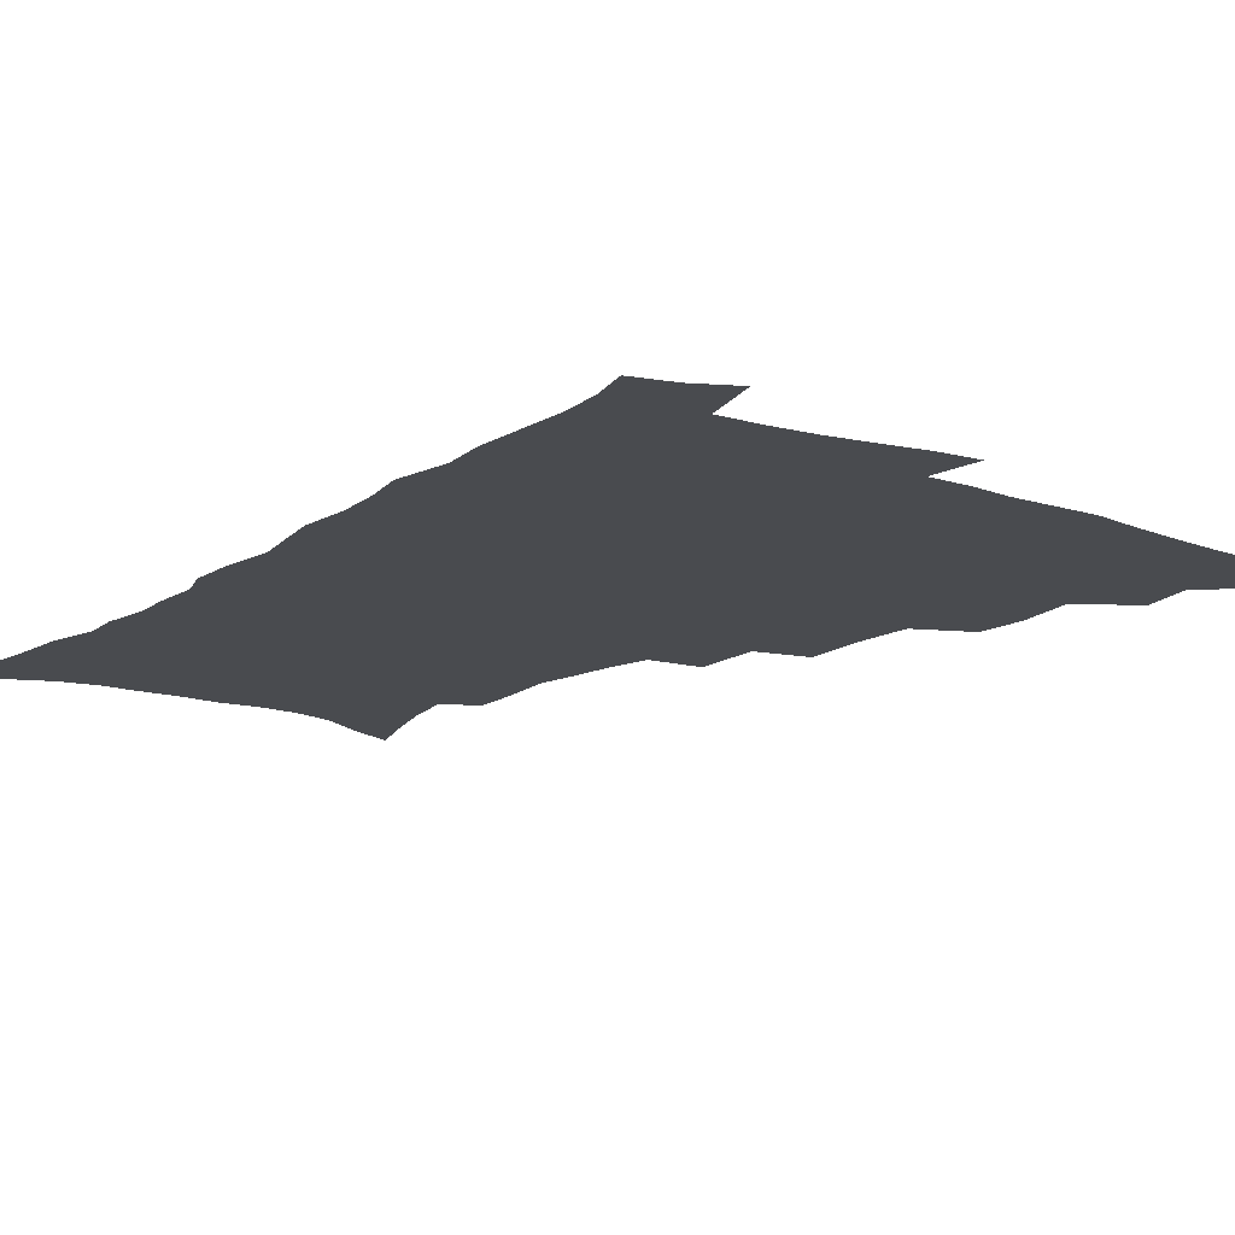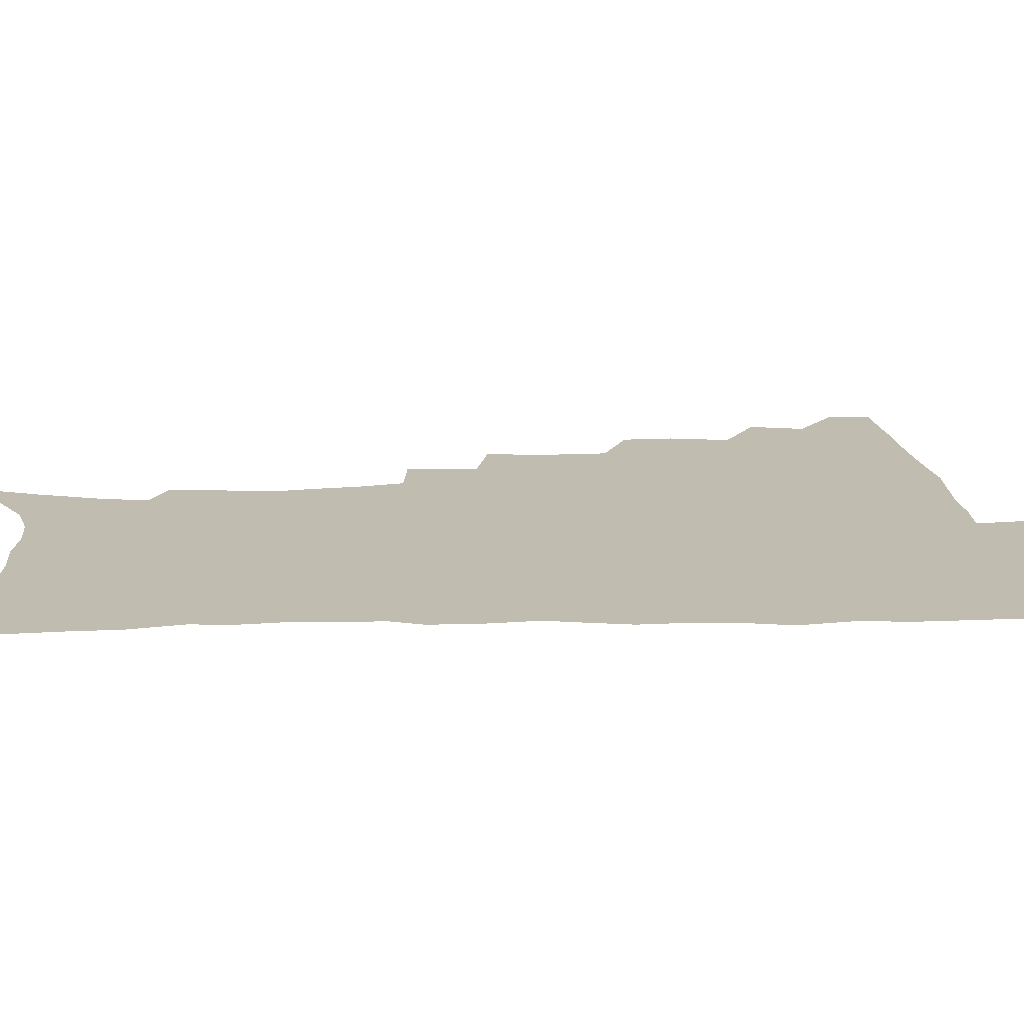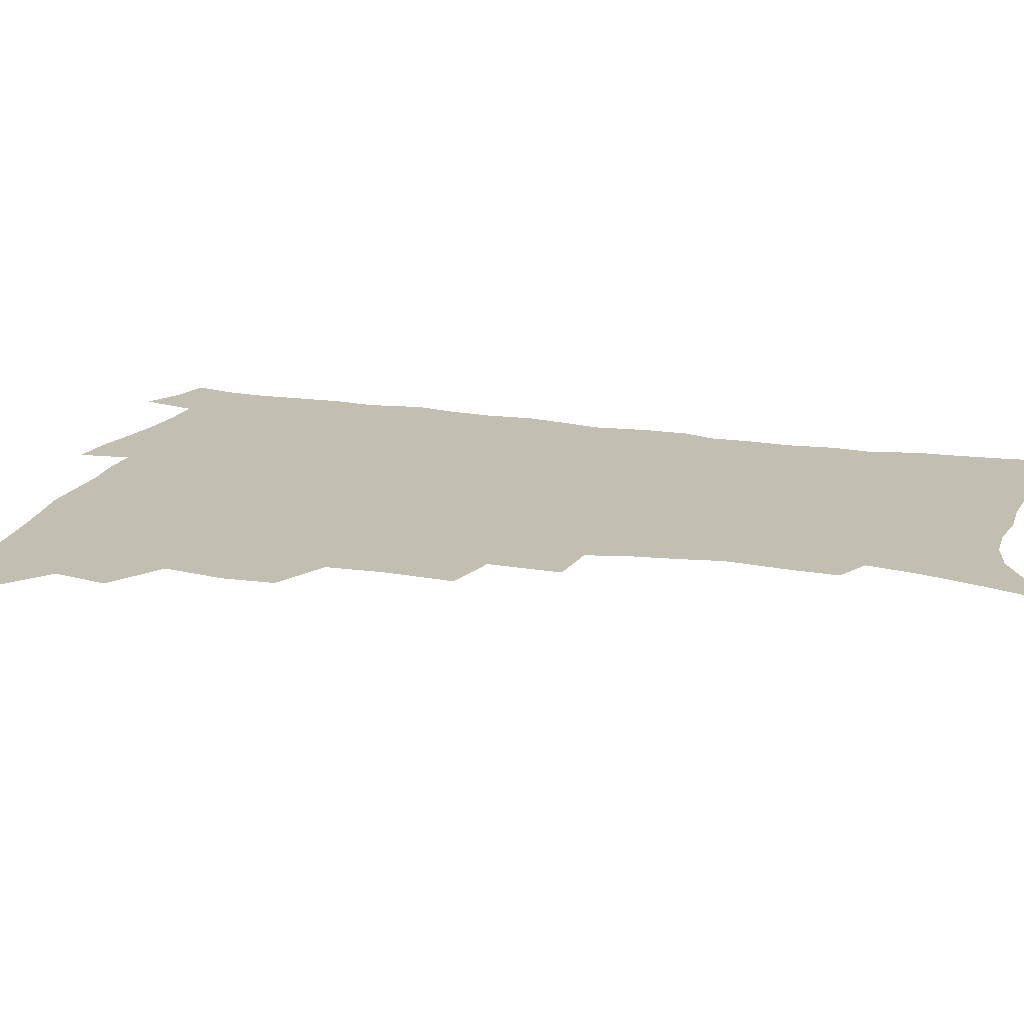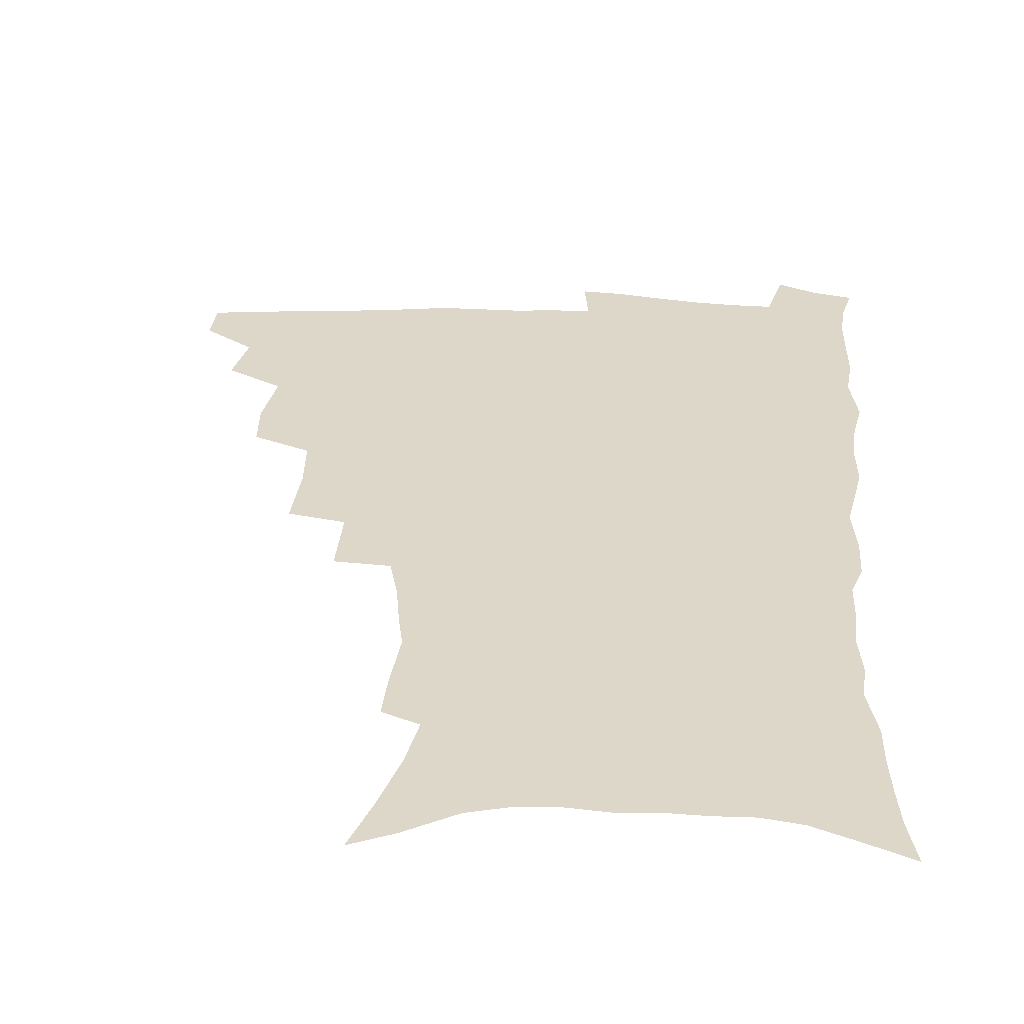
<metadata>
{"format":"obj","ext":"obj","renderer":"f3d","projection":"perspective","resolution":1024,"background":"white","views":[{"elev":-14.1,"azim":144.0,"up":"+Z"},{"elev":16.4,"azim":87.1,"up":"+Z"},{"elev":17.1,"azim":-72.1,"up":"+Z"},{"elev":30.9,"azim":3.2,"up":"+Z"}]}
</metadata>
<code>
v 465.4 489.5 0
v 466.2 505.5 0
v 479.2 456.2 0
v 483.4 475.7 0
v 483.3 491.6 0
v 482.7 507 0
v 496.5 404.2 0
v 495.6 422.3 0
v 499.1 444.1 0
v 500.2 461.7 0
v 501 477.9 0
v 499.4 493.2 0
v 497.7 508.8 0
v 515.7 350.1 0
v 517.4 375 0
v 516.5 394.9 0
v 518.2 416.1 0
v 517.4 432.8 0
v 518.2 450 0
v 519 465.9 0
v 516.9 479.8 0
v 515.5 494.4 0
v 513.4 509.7 0
v 535 319.7 0
v 535.8 345.5 0
v 534.7 366 0
v 534.4 385.7 0
v 533.9 403.6 0
v 532.5 418.7 0
v 531.9 434.2 0
v 532.9 451.6 0
v 532.9 466.9 0
v 531.6 481.3 0
v 530.1 495.9 0
v 528.3 511.1 0
v 559.8 233.1 0
v 560.6 249.7 0
v 562.8 272 0
v 560.5 285.5 0
v 558.3 302.1 0
v 554.6 317.8 0
v 552.3 336.8 0
v 550.8 355.5 0
v 549.5 373.2 0
v 549.3 391.7 0
v 548.2 406.8 0
v 547.6 422.5 0
v 548.4 439.3 0
v 547.7 453.6 0
v 547.8 468.3 0
v 546 482.8 0
v 544.7 497.3 0
v 542.8 512.8 0
v 555.9 166.9 0
v 562.8 186.9 0
v 569.2 208.5 0
v 572.7 227 0
v 573.4 244 0
v 573.8 261.3 0
v 573.4 278.1 0
v 572.4 296.1 0
v 569.8 310.6 0
v 568 328.2 0
v 565.5 343.4 0
v 564.9 362.5 0
v 564.2 379.8 0
v 562.4 393.7 0
v 563 411.2 0
v 563 427 0
v 562.5 441.4 0
v 562.7 456.2 0
v 561.4 469.8 0
v 561.2 483.6 0
v 559.6 498 0
v 557.2 515 0
v 571 173.5 0
v 576.1 191.8 0
v 584.6 218.9 0
v 586 236.5 0
v 586.4 253.6 0
v 585 266.9 0
v 584.6 284.3 0
v 584.1 304.1 0
v 582.7 319.7 0
v 580.7 334.3 0
v 579.5 351.4 0
v 577.9 366.2 0
v 577.9 384.5 0
v 577.5 399.6 0
v 576.3 413 0
v 576.9 429.6 0
v 576.7 443.6 0
v 576.3 457.1 0
v 575.6 470.5 0
v 575.3 484.1 0
v 573.9 498.9 0
v 572.3 514.5 0
v 588.7 183.8 0
v 595 207 0
v 596.7 223.7 0
v 597.5 240.9 0
v 597.7 258.5 0
v 597 274.3 0
v 596.4 290.6 0
v 595.1 305.3 0
v 594.4 325.7 0
v 592.8 337.5 0
v 592 355 0
v 591 370.2 0
v 590.5 385.1 0
v 590.5 401.9 0
v 589.9 415.5 0
v 589.9 429.8 0
v 590 444.3 0
v 589.7 457.6 0
v 589.6 471.2 0
v 589.1 484.9 0
v 588.1 499.4 0
v 587.3 514.1 0
v 603.2 187.5 0
v 607.3 209.2 0
v 609 228.4 0
v 609.2 245 0
v 608.6 259.6 0
v 607.7 273.9 0
v 607.6 293.7 0
v 607 311.2 0
v 605.9 325.4 0
v 604.9 340.9 0
v 604.4 358.1 0
v 603.8 373.1 0
v 603.3 387.3 0
v 603.2 402.8 0
v 603.3 417.7 0
v 603.3 431.3 0
v 603.3 445 0
v 603.4 458.1 0
v 603.5 471.5 0
v 603.5 484.9 0
v 603 498.8 0
v 601.4 515.3 0
v 617.6 188.2 0
v 620 211.5 0
v 620.6 229.4 0
v 620.5 246.4 0
v 620.4 264.7 0
v 619.7 281.4 0
v 619 293.5 0
v 618.1 314.4 0
v 617.5 327.3 0
v 616.9 344 0
v 616.4 358.7 0
v 616.1 373.1 0
v 615.9 389.4 0
v 615.9 404.1 0
v 615.9 418.3 0
v 616.2 431.7 0
v 616.2 444.8 0
v 616.7 458.2 0
v 617.4 471.9 0
v 617.5 484.8 0
v 617 498.7 0
v 615.7 515 0
v 613.6 533.4 0
v 632.2 186.5 0
v 632.5 210.7 0
v 632.3 233.2 0
v 632.2 247.9 0
v 631.6 265.8 0
v 631 280.1 0
v 630.3 297.2 0
v 629.7 312.7 0
v 629.1 328.5 0
v 628.5 345.1 0
v 628.5 358 0
v 628.3 374 0
v 628.2 389 0
v 628.3 403.6 0
v 628.4 417.7 0
v 629 433.2 0
v 629.4 445.3 0
v 629.8 458.2 0
v 630.4 471.6 0
v 630.7 484.7 0
v 630.8 498.3 0
v 630 514.1 0
v 628.1 531.9 0
v 646.9 187.2 0
v 645.1 212 0
v 644.9 228.4 0
v 644 246.1 0
v 642.8 265.1 0
v 642.3 280.6 0
v 641.5 297.7 0
v 640.9 313.7 0
v 641.1 326.7 0
v 640.4 343.2 0
v 640.3 358.8 0
v 640.5 373 0
v 640.6 387.9 0
v 640.7 402.5 0
v 640.8 418.3 0
v 641.5 431.4 0
v 642.1 444.4 0
v 642.8 457.7 0
v 643.4 471.4 0
v 644 484.2 0
v 644.6 497.6 0
v 645.7 510.6 0
v 643.6 528.6 0
v 661.4 186.4 0
v 658.5 208.6 0
v 656.5 229.1 0
v 656 243.9 0
v 654.1 264 0
v 654.2 277.7 0
v 652.7 297.1 0
v 652.4 311.8 0
v 652.6 325.7 0
v 652.3 341.7 0
v 652.1 357.1 0
v 653.2 370.2 0
v 653.1 385.6 0
v 654 399 0
v 653.4 416 0
v 654.2 429.6 0
v 655.4 442.3 0
v 655.8 456.8 0
v 656.3 470.5 0
v 657.3 483.5 0
v 658.2 496.9 0
v 658.9 510.3 0
v 658.9 525.7 0
v 675.1 186.5 0
v 671.7 206.3 0
v 669.3 225.4 0
v 667.8 242.3 0
v 666.8 258.9 0
v 665.7 276 0
v 664.5 293.4 0
v 663.9 309.1 0
v 664.7 322.4 0
v 664.3 338.8 0
v 665.4 352.1 0
v 665.7 367.2 0
v 665.3 383.7 0
v 666.4 397.1 0
v 665.8 414 0
v 667.2 427.2 0
v 668.1 441.1 0
v 669.3 454.5 0
v 669.7 468.9 0
v 670.4 483 0
v 671.9 496.1 0
v 672.9 509.9 0
v 674 524 0
v 688.8 183.7 0
v 686.1 201 0
v 683.2 219.7 0
v 680.4 238.7 0
v 678.8 255.6 0
v 678.2 271.3 0
v 677 288.1 0
v 677.9 301.7 0
v 676.3 319.8 0
v 677.6 333.2 0
v 677.4 349 0
v 678.6 362.9 0
v 678.3 379.3 0
v 679.7 393.2 0
v 680.2 408.5 0
v 680.9 423.3 0
v 681.3 438.4 0
v 683.2 451.8 0
v 682.7 467.9 0
v 684.2 481.2 0
v 685.4 494.9 0
v 687.3 508.7 0
v 688.7 523.3 0
v 694.1 544.3 0
v 704.6 176.4 0
v 701.2 194.3 0
v 698.6 211.6 0
v 696.6 228.6 0
v 693 248 0
v 692.3 263.5 0
v 691.1 280.1 0
v 690.4 296.2 0
v 691 310.7 0
v 692 324.9 0
v 693.6 338.9 0
v 692.6 356.1 0
v 693.5 371.2 0
v 695.6 384.9 0
v 695.4 401.3 0
v 697.3 415.7 0
v 695.9 433.3 0
v 698.9 446.7 0
v 697.2 464.3 0
v 697.9 478.8 0
v 700.1 492.6 0
v 701.7 506.9 0
v 702.9 521.3 0
v 707.8 537.3 0
v 720.8 168.6 0
v 717.2 186.3 0
v 715.5 201.7 0
v 714.2 216.8 0
v 713.7 231.7 0
v 709.6 251.1 0
v 710.9 263.9 0
v 709 281.3 0
v 710 295.3 0
v 709.7 311.4 0
v 713.6 323.1 0
v 713.7 339.4 0
v 711.6 358.6 0
v 714.3 372.5 0
v 716.8 387 0
v 715.8 405.1 0
v 717.1 421.1 0
v 719.9 435.6 0
v 716.7 455.6 0
v 718.5 471 0
v 717.9 487.6 0
v 717.2 504.5 0
v 718.4 519.2 0
v 721.9 533.4 0
f 4 5 1
f 1 5 2
f 5 6 2
f 9 10 3
f 3 10 4
f 10 11 4
f 4 11 5
f 11 12 5
f 5 12 6
f 12 13 6
f 16 17 7
f 7 17 8
f 17 18 8
f 8 18 9
f 18 19 9
f 9 19 10
f 19 20 10
f 10 20 11
f 20 21 11
f 11 21 12
f 21 22 12
f 12 22 13
f 22 23 13
f 25 26 14
f 14 26 15
f 26 27 15
f 15 27 16
f 27 28 16
f 16 28 17
f 28 29 17
f 17 29 18
f 29 30 18
f 18 30 19
f 30 31 19
f 19 31 20
f 31 32 20
f 20 32 21
f 32 33 21
f 21 33 22
f 33 34 22
f 22 34 23
f 34 35 23
f 41 42 24
f 24 42 25
f 42 43 25
f 25 43 26
f 43 44 26
f 26 44 27
f 44 45 27
f 27 45 28
f 45 46 28
f 28 46 29
f 46 47 29
f 29 47 30
f 47 48 30
f 30 48 31
f 48 49 31
f 31 49 32
f 49 50 32
f 32 50 33
f 50 51 33
f 33 51 34
f 51 52 34
f 34 52 35
f 52 53 35
f 57 58 36
f 36 58 37
f 58 59 37
f 37 59 38
f 59 60 38
f 38 60 39
f 60 61 39
f 39 61 40
f 61 62 40
f 40 62 41
f 62 63 41
f 41 63 42
f 63 64 42
f 42 64 43
f 64 65 43
f 43 65 44
f 65 66 44
f 44 66 45
f 66 67 45
f 45 67 46
f 67 68 46
f 46 68 47
f 68 69 47
f 47 69 48
f 69 70 48
f 48 70 49
f 70 71 49
f 49 71 50
f 71 72 50
f 50 72 51
f 72 73 51
f 51 73 52
f 73 74 52
f 52 74 53
f 74 75 53
f 54 76 55
f 76 77 55
f 55 77 56
f 77 78 56
f 56 78 57
f 78 79 57
f 57 79 58
f 79 80 58
f 58 80 59
f 80 81 59
f 59 81 60
f 81 82 60
f 60 82 61
f 82 83 61
f 61 83 62
f 83 84 62
f 62 84 63
f 84 85 63
f 63 85 64
f 85 86 64
f 64 86 65
f 86 87 65
f 65 87 66
f 87 88 66
f 66 88 67
f 88 89 67
f 67 89 68
f 89 90 68
f 68 90 69
f 90 91 69
f 69 91 70
f 91 92 70
f 70 92 71
f 92 93 71
f 71 93 72
f 93 94 72
f 72 94 73
f 94 95 73
f 73 95 74
f 95 96 74
f 74 96 75
f 96 97 75
f 76 98 77
f 98 99 77
f 77 99 78
f 99 100 78
f 78 100 79
f 100 101 79
f 79 101 80
f 101 102 80
f 80 102 81
f 102 103 81
f 81 103 82
f 103 104 82
f 82 104 83
f 104 105 83
f 83 105 84
f 105 106 84
f 84 106 85
f 106 107 85
f 85 107 86
f 107 108 86
f 86 108 87
f 108 109 87
f 87 109 88
f 109 110 88
f 88 110 89
f 110 111 89
f 89 111 90
f 111 112 90
f 90 112 91
f 112 113 91
f 91 113 92
f 113 114 92
f 92 114 93
f 114 115 93
f 93 115 94
f 115 116 94
f 94 116 95
f 116 117 95
f 95 117 96
f 117 118 96
f 96 118 97
f 118 119 97
f 98 120 99
f 120 121 99
f 99 121 100
f 121 122 100
f 100 122 101
f 122 123 101
f 101 123 102
f 123 124 102
f 102 124 103
f 124 125 103
f 103 125 104
f 125 126 104
f 104 126 105
f 126 127 105
f 105 127 106
f 127 128 106
f 106 128 107
f 128 129 107
f 107 129 108
f 129 130 108
f 108 130 109
f 130 131 109
f 109 131 110
f 131 132 110
f 110 132 111
f 132 133 111
f 111 133 112
f 133 134 112
f 112 134 113
f 134 135 113
f 113 135 114
f 135 136 114
f 114 136 115
f 136 137 115
f 115 137 116
f 137 138 116
f 116 138 117
f 138 139 117
f 117 139 118
f 139 140 118
f 118 140 119
f 140 141 119
f 120 142 121
f 142 143 121
f 121 143 122
f 143 144 122
f 122 144 123
f 144 145 123
f 123 145 124
f 145 146 124
f 124 146 125
f 146 147 125
f 125 147 126
f 147 148 126
f 126 148 127
f 148 149 127
f 127 149 128
f 149 150 128
f 128 150 129
f 150 151 129
f 129 151 130
f 151 152 130
f 130 152 131
f 152 153 131
f 131 153 132
f 153 154 132
f 132 154 133
f 154 155 133
f 133 155 134
f 155 156 134
f 134 156 135
f 156 157 135
f 135 157 136
f 157 158 136
f 136 158 137
f 158 159 137
f 137 159 138
f 159 160 138
f 138 160 139
f 160 161 139
f 139 161 140
f 161 162 140
f 140 162 141
f 162 163 141
f 142 165 143
f 165 166 143
f 143 166 144
f 166 167 144
f 144 167 145
f 167 168 145
f 145 168 146
f 168 169 146
f 146 169 147
f 169 170 147
f 147 170 148
f 170 171 148
f 148 171 149
f 171 172 149
f 149 172 150
f 172 173 150
f 150 173 151
f 173 174 151
f 151 174 152
f 174 175 152
f 152 175 153
f 175 176 153
f 153 176 154
f 176 177 154
f 154 177 155
f 177 178 155
f 155 178 156
f 178 179 156
f 156 179 157
f 179 180 157
f 157 180 158
f 180 181 158
f 158 181 159
f 181 182 159
f 159 182 160
f 182 183 160
f 160 183 161
f 183 184 161
f 161 184 162
f 184 185 162
f 162 185 163
f 185 186 163
f 163 186 164
f 186 187 164
f 165 188 166
f 188 189 166
f 166 189 167
f 189 190 167
f 167 190 168
f 190 191 168
f 168 191 169
f 191 192 169
f 169 192 170
f 192 193 170
f 170 193 171
f 193 194 171
f 171 194 172
f 194 195 172
f 172 195 173
f 195 196 173
f 173 196 174
f 196 197 174
f 174 197 175
f 197 198 175
f 175 198 176
f 198 199 176
f 176 199 177
f 199 200 177
f 177 200 178
f 200 201 178
f 178 201 179
f 201 202 179
f 179 202 180
f 202 203 180
f 180 203 181
f 203 204 181
f 181 204 182
f 204 205 182
f 182 205 183
f 205 206 183
f 183 206 184
f 206 207 184
f 184 207 185
f 207 208 185
f 185 208 186
f 208 209 186
f 186 209 187
f 209 210 187
f 188 211 189
f 211 212 189
f 189 212 190
f 212 213 190
f 190 213 191
f 213 214 191
f 191 214 192
f 214 215 192
f 192 215 193
f 215 216 193
f 193 216 194
f 216 217 194
f 194 217 195
f 217 218 195
f 195 218 196
f 218 219 196
f 196 219 197
f 219 220 197
f 197 220 198
f 220 221 198
f 198 221 199
f 221 222 199
f 199 222 200
f 222 223 200
f 200 223 201
f 223 224 201
f 201 224 202
f 224 225 202
f 202 225 203
f 225 226 203
f 203 226 204
f 226 227 204
f 204 227 205
f 227 228 205
f 205 228 206
f 228 229 206
f 206 229 207
f 229 230 207
f 207 230 208
f 230 231 208
f 208 231 209
f 231 232 209
f 209 232 210
f 232 233 210
f 211 234 212
f 234 235 212
f 212 235 213
f 235 236 213
f 213 236 214
f 236 237 214
f 214 237 215
f 237 238 215
f 215 238 216
f 238 239 216
f 216 239 217
f 239 240 217
f 217 240 218
f 240 241 218
f 218 241 219
f 241 242 219
f 219 242 220
f 242 243 220
f 220 243 221
f 243 244 221
f 221 244 222
f 244 245 222
f 222 245 223
f 245 246 223
f 223 246 224
f 246 247 224
f 224 247 225
f 247 248 225
f 225 248 226
f 248 249 226
f 226 249 227
f 249 250 227
f 227 250 228
f 250 251 228
f 228 251 229
f 251 252 229
f 229 252 230
f 252 253 230
f 230 253 231
f 253 254 231
f 231 254 232
f 254 255 232
f 232 255 233
f 255 256 233
f 234 257 235
f 257 258 235
f 235 258 236
f 258 259 236
f 236 259 237
f 259 260 237
f 237 260 238
f 260 261 238
f 238 261 239
f 261 262 239
f 239 262 240
f 262 263 240
f 240 263 241
f 263 264 241
f 241 264 242
f 264 265 242
f 242 265 243
f 265 266 243
f 243 266 244
f 266 267 244
f 244 267 245
f 267 268 245
f 245 268 246
f 268 269 246
f 246 269 247
f 269 270 247
f 247 270 248
f 270 271 248
f 248 271 249
f 271 272 249
f 249 272 250
f 272 273 250
f 250 273 251
f 273 274 251
f 251 274 252
f 274 275 252
f 252 275 253
f 275 276 253
f 253 276 254
f 276 277 254
f 254 277 255
f 277 278 255
f 255 278 256
f 278 279 256
f 257 281 258
f 281 282 258
f 258 282 259
f 282 283 259
f 259 283 260
f 283 284 260
f 260 284 261
f 284 285 261
f 261 285 262
f 285 286 262
f 262 286 263
f 286 287 263
f 263 287 264
f 287 288 264
f 264 288 265
f 288 289 265
f 265 289 266
f 289 290 266
f 266 290 267
f 290 291 267
f 267 291 268
f 291 292 268
f 268 292 269
f 292 293 269
f 269 293 270
f 293 294 270
f 270 294 271
f 294 295 271
f 271 295 272
f 295 296 272
f 272 296 273
f 296 297 273
f 273 297 274
f 297 298 274
f 274 298 275
f 298 299 275
f 275 299 276
f 299 300 276
f 276 300 277
f 300 301 277
f 277 301 278
f 301 302 278
f 278 302 279
f 302 303 279
f 279 303 280
f 303 304 280
f 281 305 282
f 305 306 282
f 282 306 283
f 306 307 283
f 283 307 284
f 307 308 284
f 284 308 285
f 308 309 285
f 285 309 286
f 309 310 286
f 286 310 287
f 310 311 287
f 287 311 288
f 311 312 288
f 288 312 289
f 312 313 289
f 289 313 290
f 313 314 290
f 290 314 291
f 314 315 291
f 291 315 292
f 315 316 292
f 292 316 293
f 316 317 293
f 293 317 294
f 317 318 294
f 294 318 295
f 318 319 295
f 295 319 296
f 319 320 296
f 296 320 297
f 320 321 297
f 297 321 298
f 321 322 298
f 298 322 299
f 322 323 299
f 299 323 300
f 323 324 300
f 300 324 301
f 324 325 301
f 301 325 302
f 325 326 302
f 302 326 303
f 326 327 303
f 303 327 304
f 327 328 304

</code>
